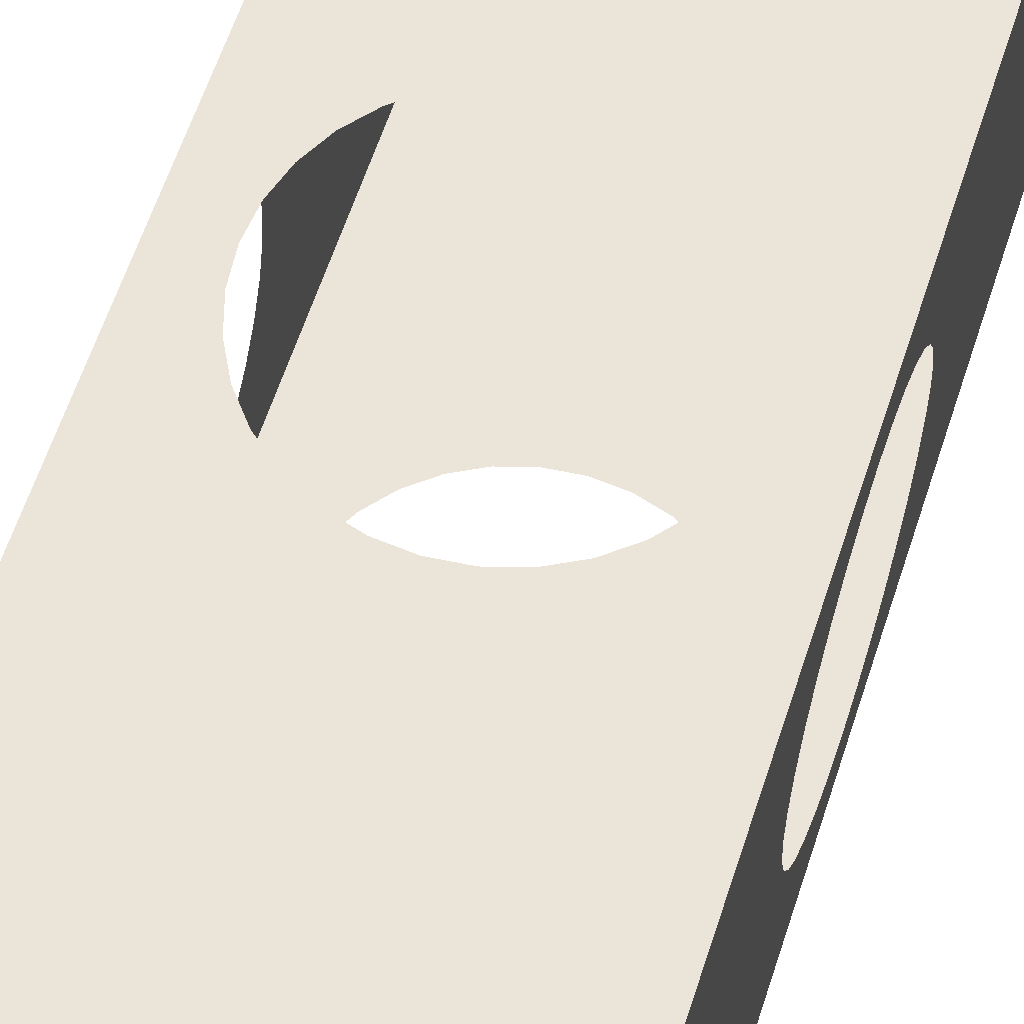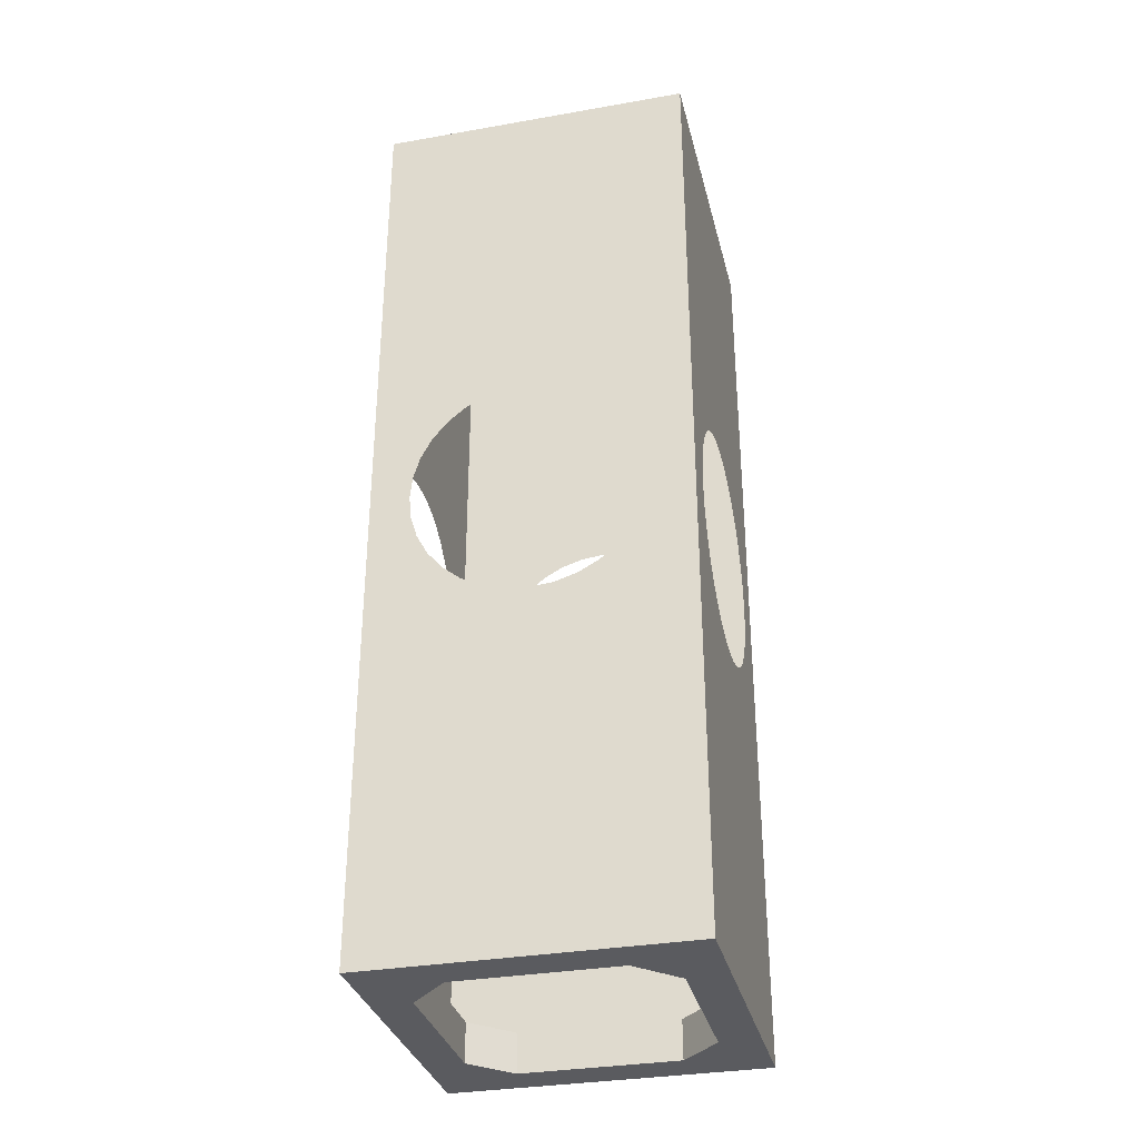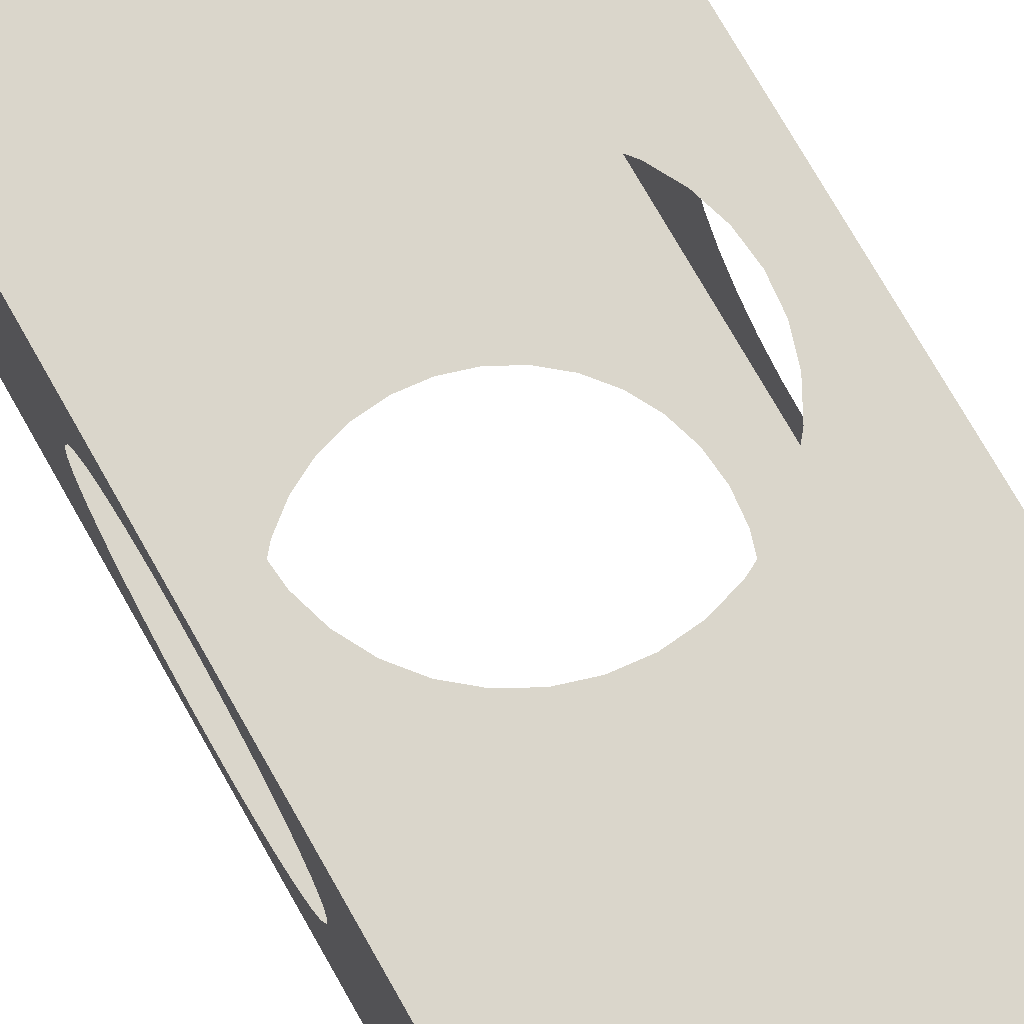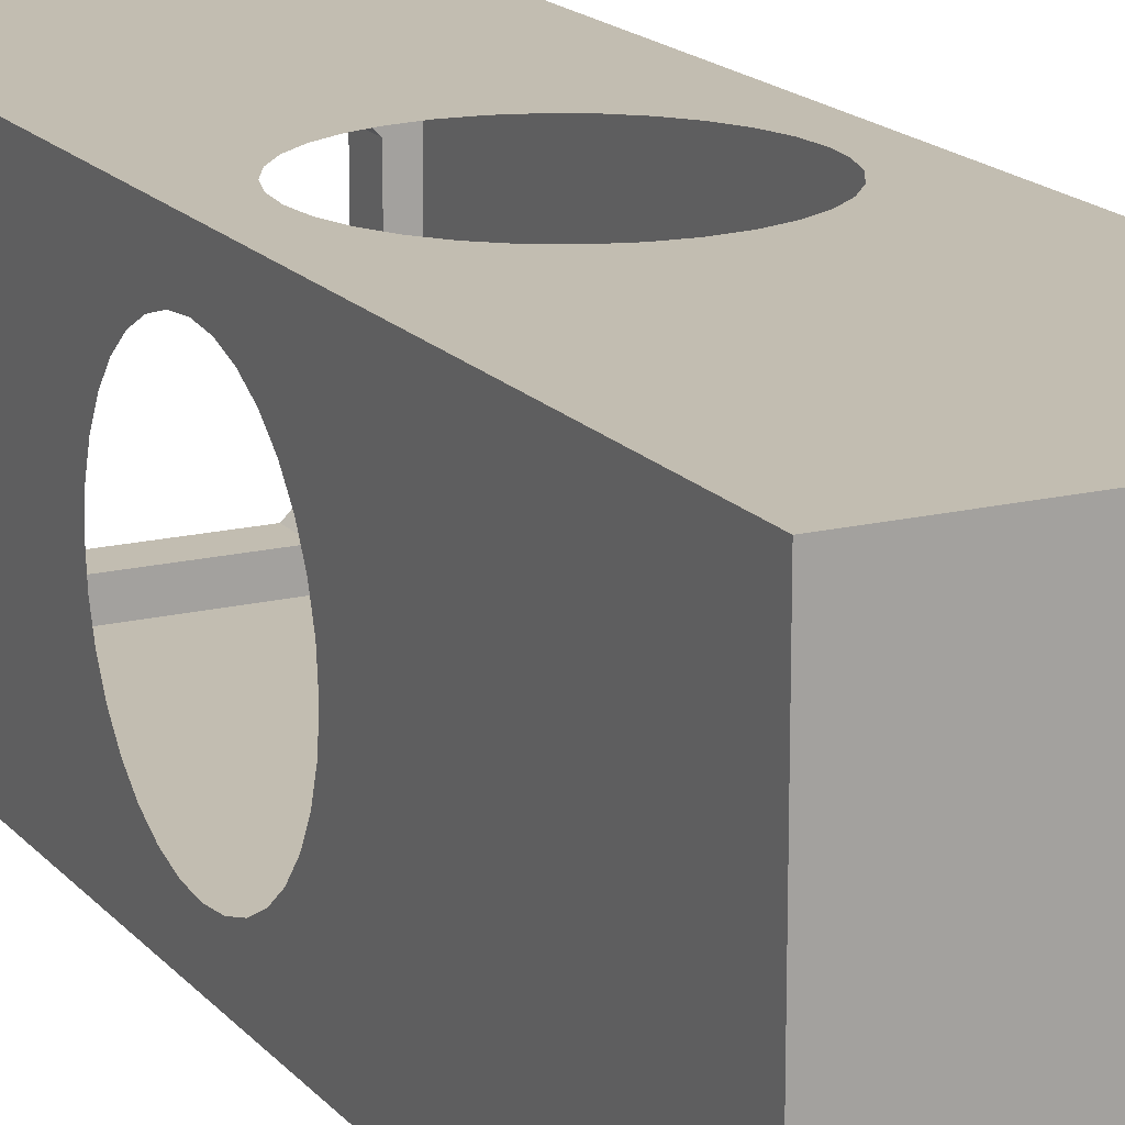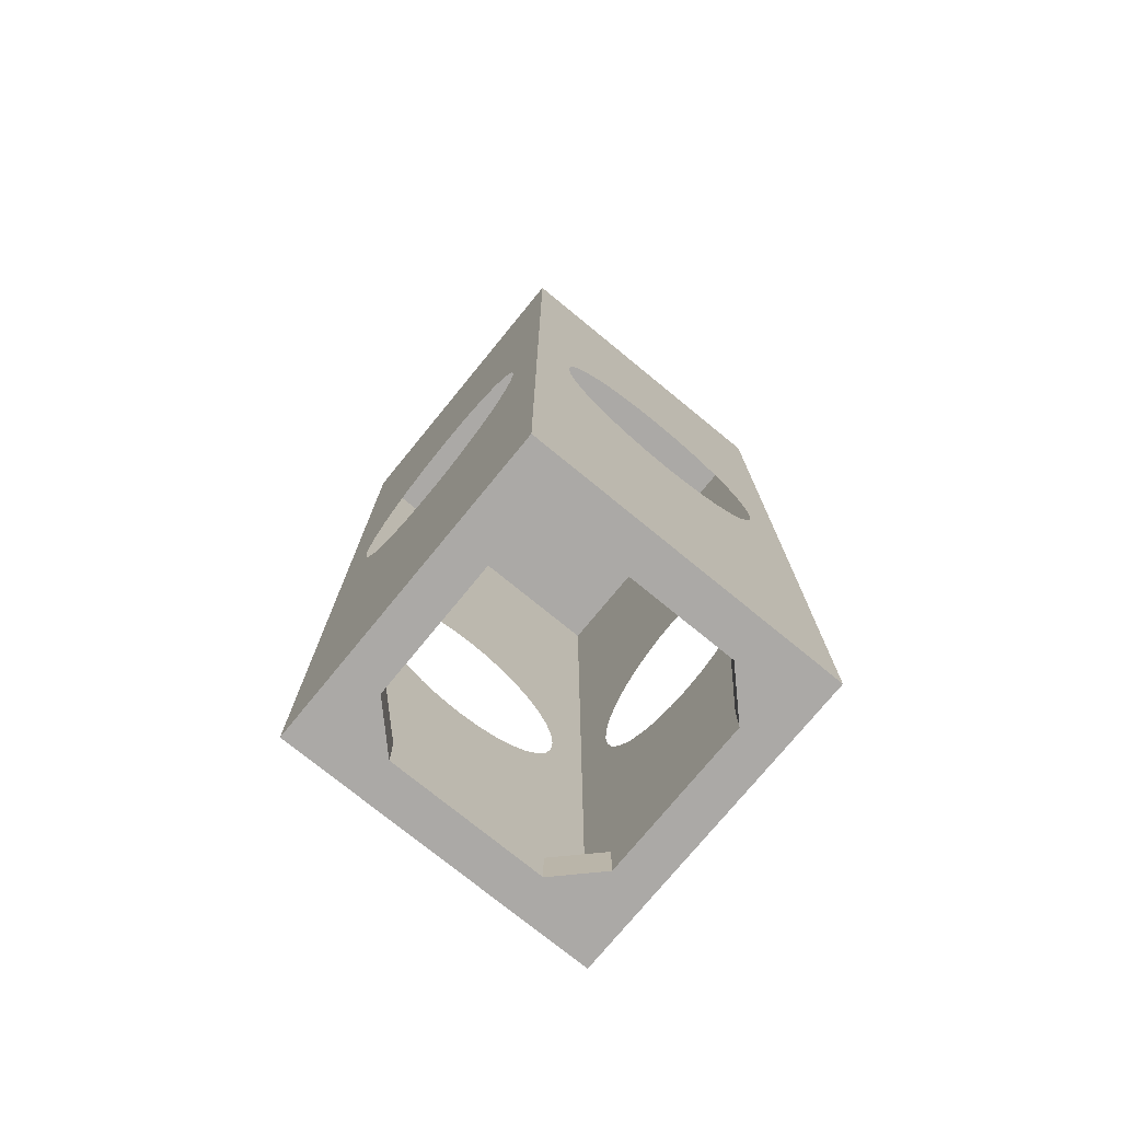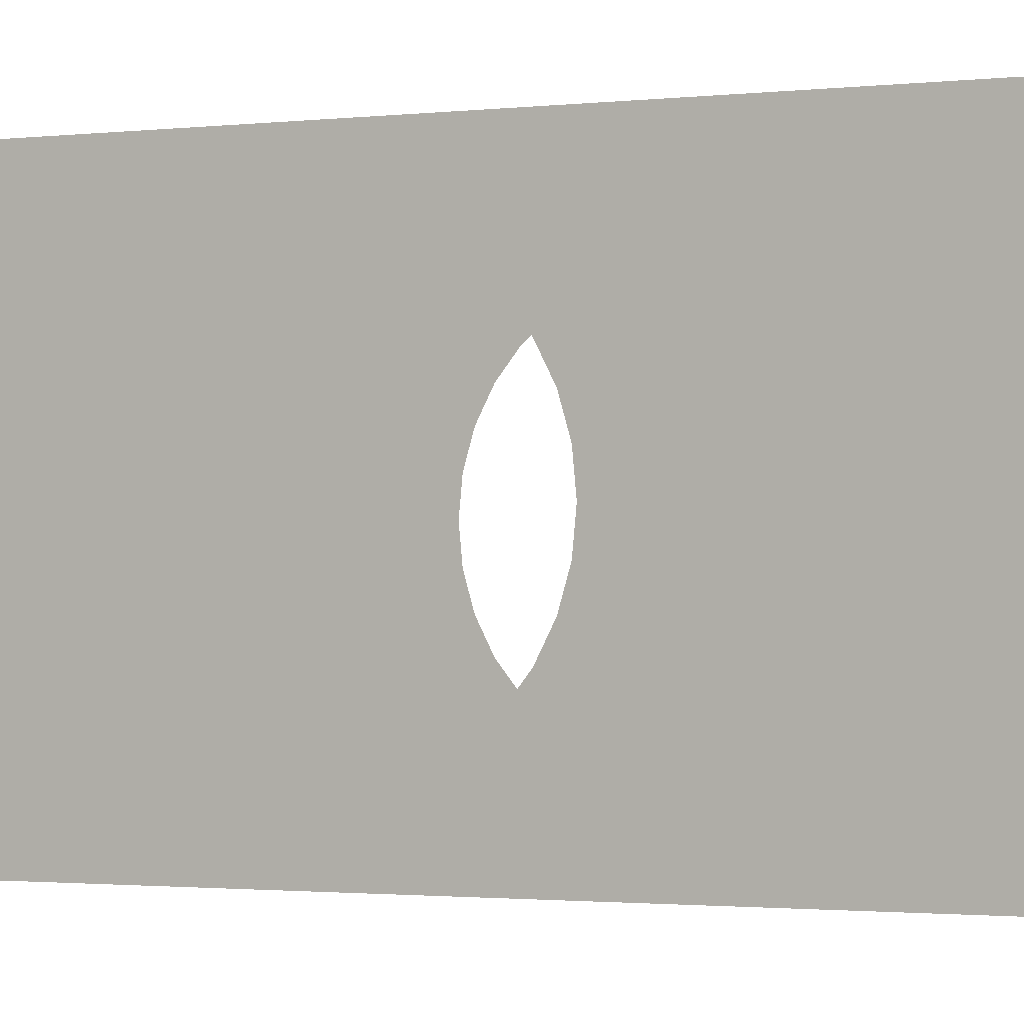
<metadata>
{"format":"obj","ext":"obj","renderer":"f3d","projection":"perspective","resolution":1024,"background":"white","views":[{"elev":59.6,"azim":-162.2,"up":"+Y"},{"elev":-32.9,"azim":103.6,"up":"+Z"},{"elev":74.1,"azim":-29.5,"up":"+Y"},{"elev":16.8,"azim":-26.3,"up":"+Y"},{"elev":-75.5,"azim":-39.3,"up":"+Z"},{"elev":-1.2,"azim":-60.6,"up":"+Y"}]}
</metadata>
<code>
g _Combined_Vis24_0
v 0.5 -0.1435 -0.3465
v 0.5 -0.5 -0.5
v 0.5 -0.2083 -0.3118
v 0.5 -0.07316 -0.3678
v 0.5 -0.2652 -0.2652
v 0.5 2.345e-12 -0.375
v 0.5 -0.3118 -0.2083
v 0.5 -0.3465 -0.1435
v 0.5 -0.3678 -0.07317
v 0.5 -0.375 -1.013e-05
v 0.5 0.07316 -0.3678
v 0.5 -0.3678 0.07315
v 0.5 -0.5 0.5
v 0.5 0.5 -0.5
v 0.5 0.1435 -0.3465
v 0.5 0.2083 -0.3118
v 0.5 -0.3465 0.1435
v 0.5 0.2652 -0.2652
v 0.5 -0.3118 0.2083
v 0.5 0.3118 -0.2083
v 0.5 -0.2652 0.2652
v 0.5 0.3465 -0.1435
v 0.5 -0.2083 0.3118
v 0.5 -0.1435 0.3464
v 0.5 -0.07316 0.3678
v 0.5 0.5 0.5
v 0.5 2.345e-12 0.375
v 0.5 0.07316 0.3678
v 0.5 0.3678 -0.07317
v 0.5 0.375 -1.013e-05
v 0.5 0.3678 0.07315
v 0.5 0.1435 0.3464
v 0.5 0.3465 0.1435
v 0.5 0.2083 0.3118
v 0.5 0.3118 0.2083
v 0.5 0.2652 0.2652
v -0.5 0.5 0.5
v -0.1435 0.5 0.3464
v -0.07316 0.5 0.3678
v -0.2083 0.5 0.3118
v -0.2652 0.5 0.2652
v -0.3118 0.5 0.2083
v -0.3465 0.5 0.1435
v 1.336e-12 0.5 0.375
v -0.3678 0.5 0.07315
v -0.5 0.5 -0.5
v -0.375 0.5 -1.013e-05
v -0.3678 0.5 -0.07317
v 0.5 0.5 0.5
v 0.07316 0.5 0.3678
v 0.1435 0.5 0.3464
v 0.2083 0.5 0.3118
v -0.3465 0.5 -0.1435
v 0.2652 0.5 0.2652
v -0.3118 0.5 -0.2083
v 0.3118 0.5 0.2083
v -0.2652 0.5 -0.2652
v 0.3465 0.5 0.1435
v -0.2083 0.5 -0.3118
v -0.1435 0.5 -0.3465
v -0.07316 0.5 -0.3678
v 0.5 0.5 -0.5
v 1.336e-12 0.5 -0.375
v 0.07316 0.5 -0.3678
v 0.3678 0.5 0.07315
v 0.375 0.5 -1.013e-05
v 0.3678 0.5 -0.07317
v 0.1435 0.5 -0.3465
v 0.3465 0.5 -0.1435
v 0.2083 0.5 -0.3118
v 0.3118 0.5 -0.2083
v 0.2652 0.5 -0.2652
v -0.1435 -0.5 0.3464
v -0.5 -0.5 0.5
v -0.07316 -0.5 0.3678
v -0.2083 -0.5 0.3118
v -0.2652 -0.5 0.2652
v -0.3118 -0.5 0.2083
v -0.3465 -0.5 0.1435
v -0.3678 -0.5 0.07315
v -0.375 -0.5 -1.013e-05
v 1.364e-12 -0.5 0.375
v 0.5 -0.5 0.5
v 0.07316 -0.5 0.3678
v -0.3678 -0.5 -0.07317
v -0.5 -0.5 -0.5
v -0.3465 -0.5 -0.1435
v -0.3118 -0.5 -0.2083
v 0.1435 -0.5 0.3464
v -0.2652 -0.5 -0.2652
v 0.2083 -0.5 0.3118
v -0.2083 -0.5 -0.3118
v 0.2652 -0.5 0.2652
v -0.1435 -0.5 -0.3465
v 0.3118 -0.5 0.2083
v 0.3465 -0.5 0.1435
v 0.3678 -0.5 0.07315
v 0.5 -0.5 -0.5
v 0.375 -0.5 -1.013e-05
v 0.3678 -0.5 -0.07317
v -0.07316 -0.5 -0.3678
v 1.364e-12 -0.5 -0.375
v 0.07316 -0.5 -0.3678
v 0.3465 -0.5 -0.1435
v 0.1435 -0.5 -0.3465
v 0.3118 -0.5 -0.2083
v 0.2083 -0.5 -0.3118
v 0.2652 -0.5 -0.2652
v -0.5 0.5 -0.5
v -0.5 0.07316 -0.3678
v -0.5 2.373e-12 -0.375
v -0.5 0.1435 -0.3465
v -0.5 0.2083 -0.3118
v -0.5 0.2652 -0.2652
v -0.5 0.3118 -0.2083
v -0.5 0.3465 -0.1435
v -0.5 -0.07316 -0.3678
v -0.5 0.3678 -0.07317
v -0.5 -0.5 -0.5
v -0.5 -0.1435 -0.3465
v -0.5 -0.2083 -0.3118
v -0.5 0.5 0.5
v -0.5 0.375 -1.013e-05
v -0.5 0.3678 0.07315
v -0.5 0.3465 0.1435
v -0.5 0.3118 0.2083
v -0.5 -0.2652 -0.2652
v -0.5 0.2652 0.2652
v -0.5 -0.3118 -0.2083
v -0.5 0.2083 0.3118
v -0.5 -0.3465 -0.1435
v -0.5 0.1435 0.3464
v -0.5 -0.3678 -0.07317
v -0.5 -0.375 -1.013e-05
v -0.5 -0.3678 0.07315
v -0.5 -0.5 0.5
v -0.5 0.07316 0.3678
v -0.5 2.373e-12 0.375
v -0.5 -0.07316 0.3678
v -0.5 -0.3465 0.1435
v -0.5 -0.1435 0.3464
v -0.5 -0.3118 0.2083
v -0.5 -0.2083 0.3118
v -0.5 -0.2652 0.2652
v 0.5 0.5 0.5
v 0.5 -0.5 0.5
v 0.5 -0.5 1.5
v 0.5 0.5 1.5
v 0.5 -0.5 1.5
v -0.5 -0.5 1.5
v -0.5 0.5 1.5
v 0.5 0.5 1.5
v 0.5 0.5 -1.5
v 0.5 -0.5 -1.5
v 0.5 0.5 -0.5
v 0.5 -0.5 -1.5
v -0.5 -0.5 -1.5
v 0.5 -0.5 -0.5
v 0.5 -0.5 0.5
v -0.5 -0.5 0.5
v -0.5 -0.5 1.5
v 0.5 -0.5 1.5
v -0.5 0.5 0.5
v 0.5 0.5 0.5
v 0.5 0.5 1.5
v -0.5 0.5 1.5
v -0.5 0.5 -1.5
v 0.5 0.5 -1.5
v -0.5 0.5 -0.5
v -0.5 -0.5 -1.5
v -0.5 0.5 -1.5
v -0.5 -0.5 -0.5
v -0.5 -0.5 0.5
v -0.5 0.5 0.5
v -0.5 0.5 1.5
v -0.5 -0.5 1.5
v -0.375 0.25 -1.5
v -0.375 0.25 -1.375
v -0.25 0.375 -1.375
v -0.25 0.375 -1.5
v 0.375 -0.25 -1.5
v 0.375 -0.25 -1.375
v 0.25 -0.375 -1.375
v 0.25 -0.375 -1.5
v -0.25 -0.375 -1.5
v -0.25 -0.375 -1.375
v -0.375 -0.25 -1.375
v -0.375 -0.25 -1.5
v -0.375 -0.25 -1.5
v -0.375 -0.25 -1.375
v -0.375 0.25 -1.375
v -0.375 0.25 -1.5
v 0.25 0.375 -1.5
v 0.25 0.375 -1.375
v 0.375 0.25 -1.375
v 0.375 0.25 -1.5
v 0.25 -0.375 -1.5
v 0.25 -0.375 -1.375
v -0.25 -0.375 -1.375
v -0.25 -0.375 -1.5
v 0.375 0.25 -1.5
v 0.375 0.25 -1.375
v 0.375 -0.25 -1.375
v 0.375 -0.25 -1.5
v -0.25 0.375 -1.5
v -0.25 0.375 -1.375
v 0.25 0.375 -1.375
v 0.25 0.375 -1.5
v -0.375 -0.25 -1.5
v -0.5 -0.5 -1.5
v -0.25 -0.375 -1.5
v -0.375 0.25 -1.5
v 0.5 -0.5 -1.5
v 0.25 -0.375 -1.5
v 0.375 -0.25 -1.5
v -0.5 0.5 -1.5
v -0.25 0.375 -1.5
v 0.25 0.375 -1.5
v 0.5 0.5 -1.5
v 0.375 0.25 -1.5
g _Combined_Vis24_0_0
f 3 2 1
f 1 2 4
f 5 2 3
f 6 4 2
f 7 2 5
f 8 2 7
f 9 2 8
f 10 2 9
f 11 6 2
f 10 12 2
f 12 13 2
f 14 11 2
f 15 11 14
f 16 15 14
f 12 17 13
f 18 16 14
f 17 19 13
f 20 18 14
f 19 21 13
f 22 20 14
f 21 23 13
f 23 24 13
f 24 25 13
f 13 25 26
f 25 27 26
f 27 28 26
f 29 22 14
f 30 29 14
f 31 30 14
f 26 31 14
f 28 32 26
f 33 31 26
f 32 34 26
f 35 33 26
f 34 36 26
f 36 35 26
f 39 38 37
f 38 40 37
f 40 41 37
f 41 42 37
f 42 43 37
f 44 39 37
f 43 45 37
f 37 45 46
f 45 47 46
f 47 48 46
f 37 49 44
f 49 50 44
f 50 49 51
f 51 49 52
f 48 53 46
f 52 49 54
f 53 55 46
f 54 49 56
f 55 57 46
f 56 49 58
f 57 59 46
f 59 60 46
f 60 61 46
f 46 61 62
f 61 63 62
f 63 64 62
f 65 58 49
f 66 65 49
f 67 66 49
f 62 67 49
f 64 68 62
f 69 67 62
f 68 70 62
f 71 69 62
f 70 72 62
f 72 71 62
f 75 74 73
f 73 74 76
f 76 74 77
f 77 74 78
f 78 74 79
f 80 79 74
f 81 80 74
f 82 74 75
f 74 82 83
f 82 84 83
f 85 81 74
f 86 85 74
f 87 85 86
f 88 87 86
f 84 89 83
f 90 88 86
f 89 91 83
f 92 90 86
f 91 93 83
f 94 92 86
f 93 95 83
f 95 96 83
f 96 97 83
f 83 97 98
f 97 99 98
f 99 100 98
f 101 94 86
f 102 101 86
f 103 102 86
f 98 103 86
f 100 104 98
f 105 103 98
f 104 106 98
f 107 105 98
f 106 108 98
f 108 107 98
f 111 110 109
f 110 112 109
f 112 113 109
f 113 114 109
f 114 115 109
f 115 116 109
f 117 111 109
f 116 118 109
f 119 117 109
f 120 117 119
f 121 120 119
f 109 118 122
f 118 123 122
f 123 124 122
f 124 125 122
f 126 122 125
f 127 121 119
f 128 122 126
f 129 127 119
f 130 122 128
f 131 129 119
f 132 122 130
f 133 131 119
f 134 133 119
f 135 134 119
f 136 135 119
f 137 122 132
f 138 122 137
f 138 139 122
f 139 136 122
f 140 135 136
f 139 141 136
f 142 140 136
f 141 143 136
f 144 142 136
f 143 144 136
f 147 146 145
f 148 147 145
f 151 150 149
f 152 151 149
f 2 154 153
f 155 2 153
f 86 157 156
f 158 86 156
f 161 160 159
f 162 161 159
f 165 164 163
f 166 165 163
f 62 168 167
f 169 62 167
f 109 171 170
f 172 109 170
f 175 174 173
f 176 175 173
f 179 178 177
f 180 179 177
f 183 182 181
f 184 183 181
f 187 186 185
f 188 187 185
f 191 190 189
f 192 191 189
f 195 194 193
f 196 195 193
f 199 198 197
f 200 199 197
f 203 202 201
f 204 203 201
f 207 206 205
f 208 207 205
f 211 210 209
f 209 210 212
f 210 211 213
f 211 214 213
f 213 214 215
f 210 216 212
f 212 216 217
f 217 216 218
f 213 215 219
f 216 219 218
f 215 220 219
f 218 219 220

</code>
